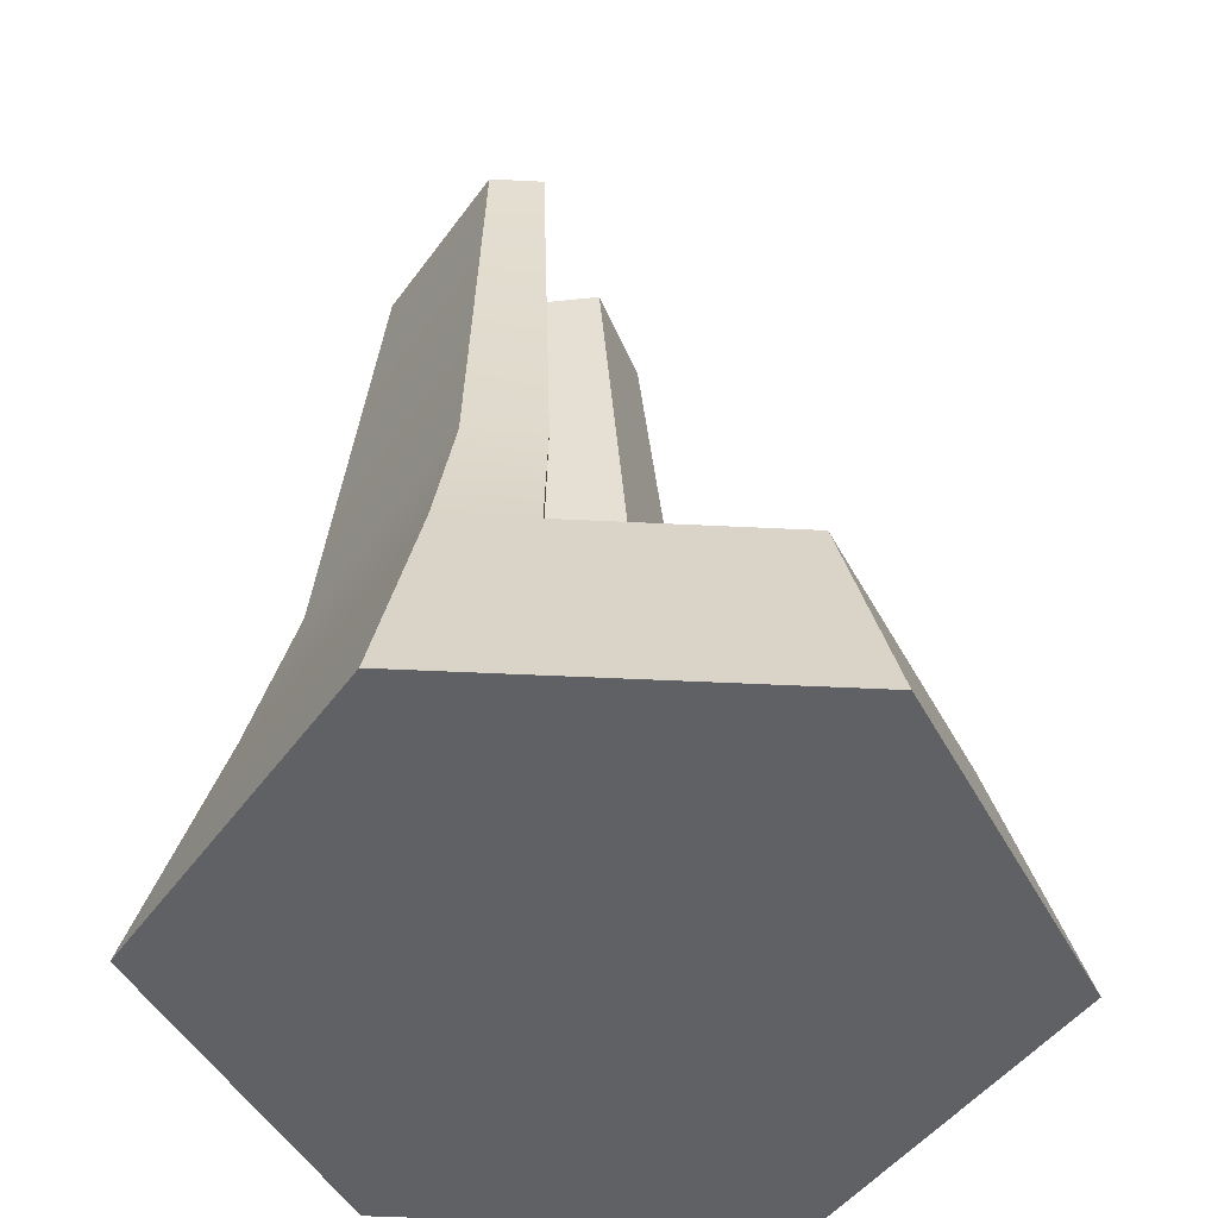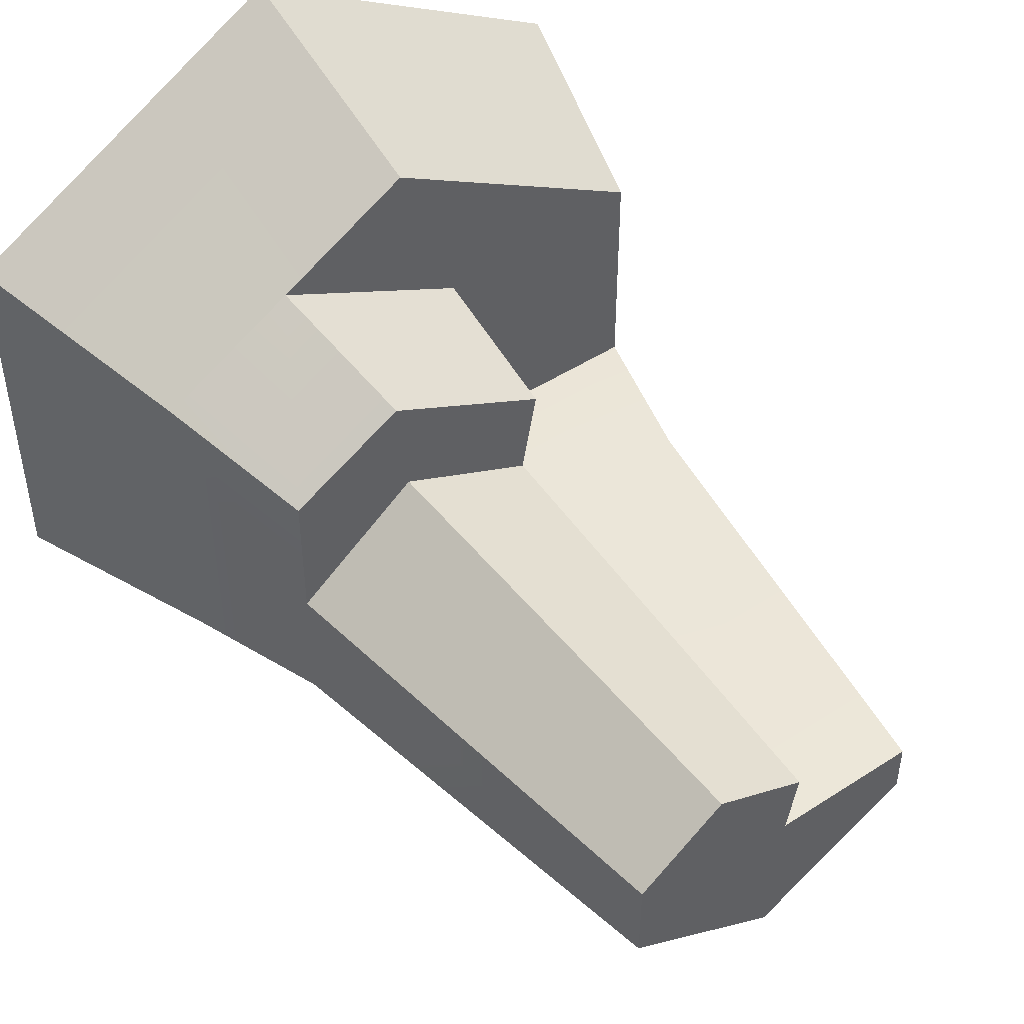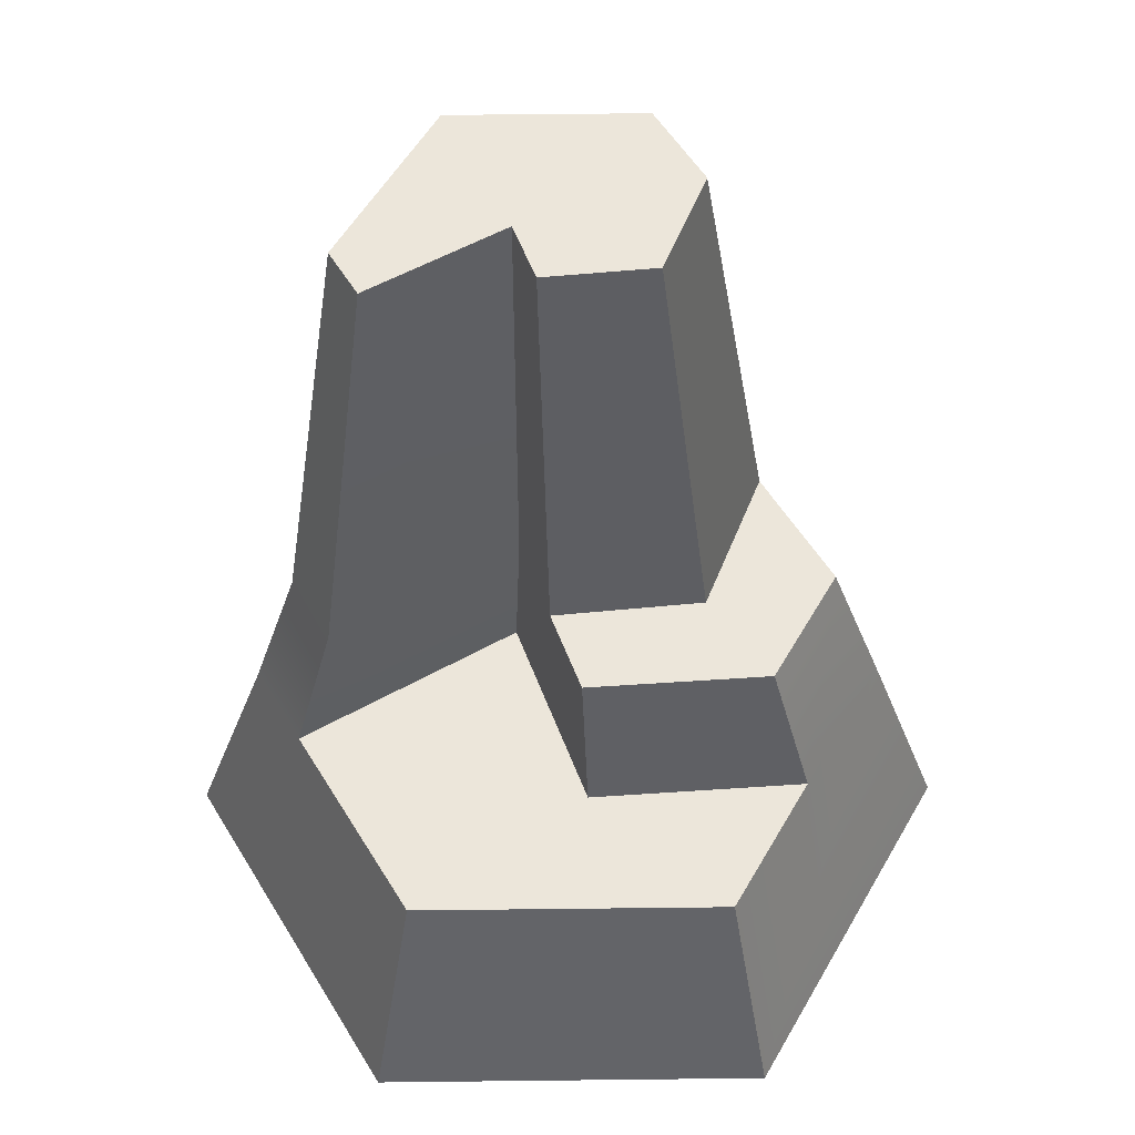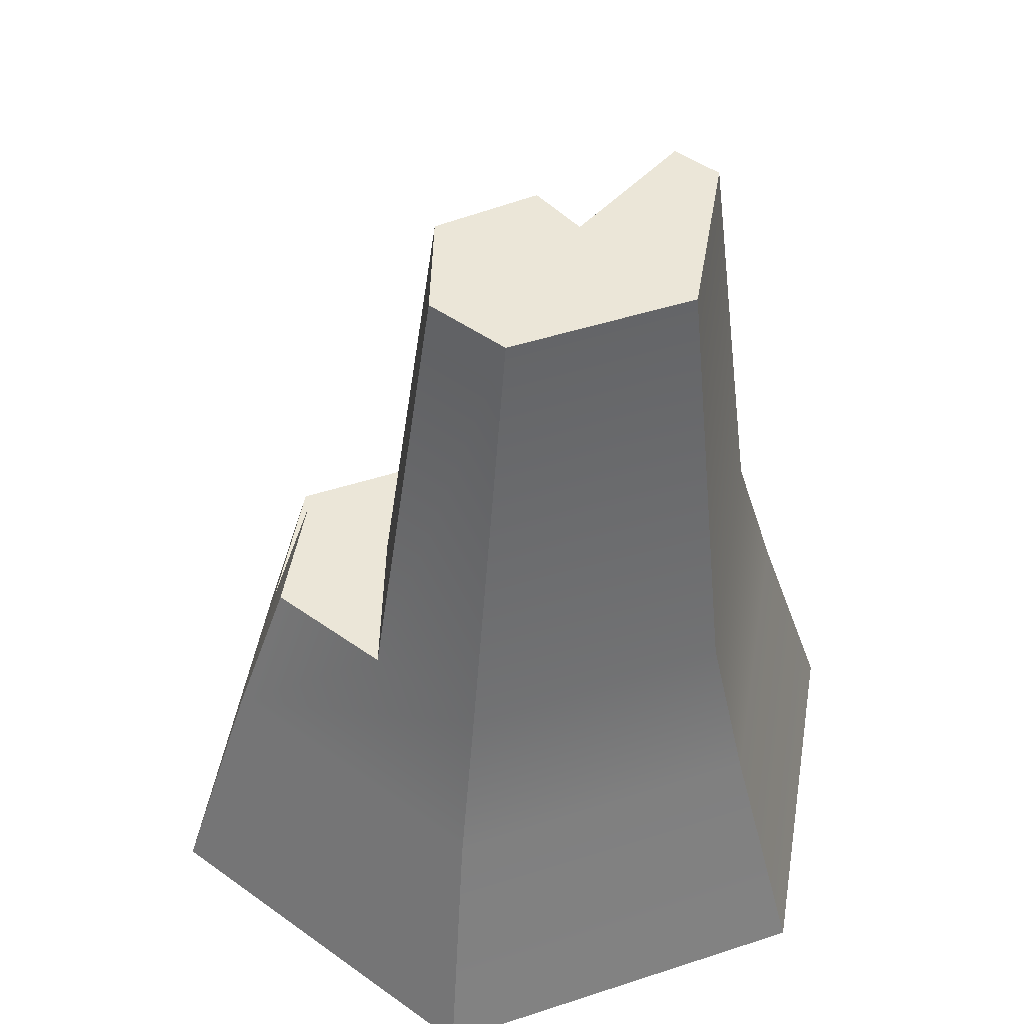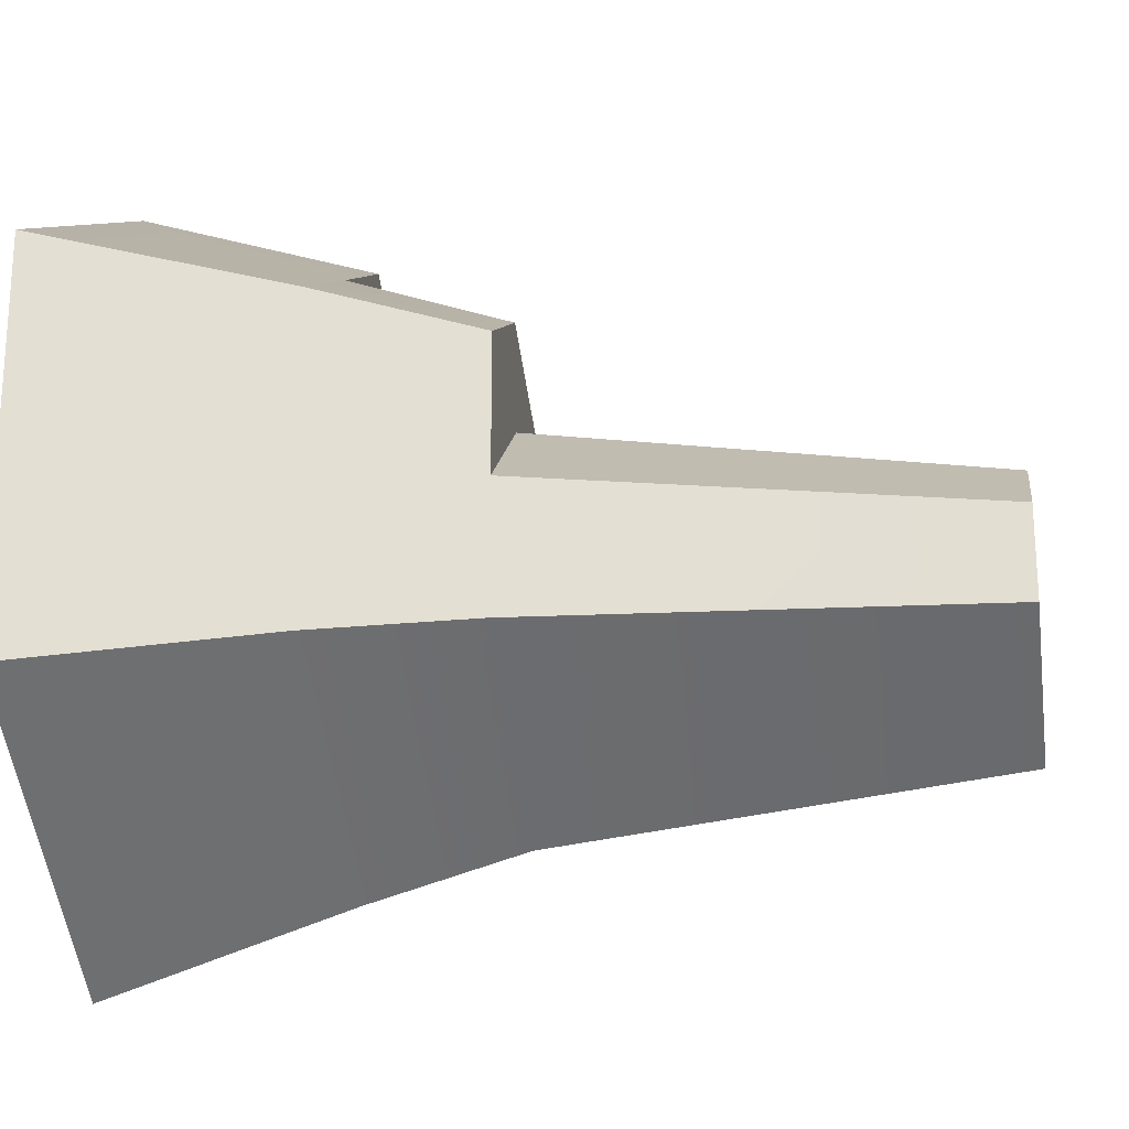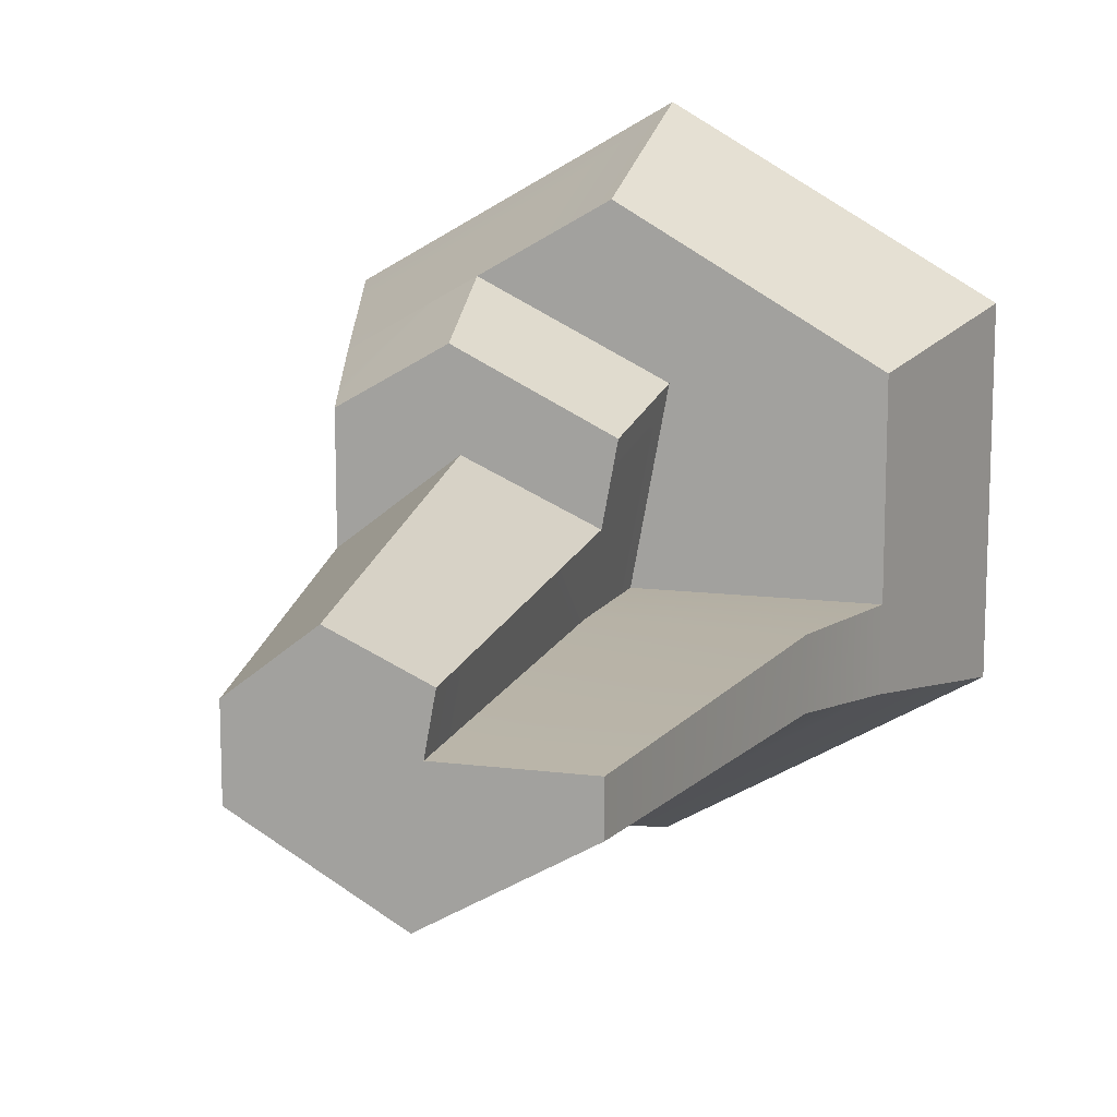
<metadata>
{"format":"obj","ext":"obj","renderer":"f3d","projection":"perspective","resolution":1024,"background":"white","views":[{"elev":-45.8,"azim":-93.3,"up":"+Y"},{"elev":48.0,"azim":144.0,"up":"+Z"},{"elev":54.6,"azim":-30.7,"up":"+Y"},{"elev":46.2,"azim":129.4,"up":"+Y"},{"elev":-22.3,"azim":98.7,"up":"+Z"},{"elev":12.7,"azim":-163.7,"up":"+Z"}]}
</metadata>
<code>
o rockFormationSmall
v 0 -0 2.494
v 2.159 0 -1.247
v 2.159 -0 1.247
v 0 0 -2.494
v -2.159 -0 1.247
v -2.159 0 -1.247
v -1.016 5.339 -0.789
v 0 2.494 -1.716
v -1.451 2.494 -0.8777
v 0 5.339 -1.375
v -1.728 1.518 -0.9974
v -1.728 1.518 -0.4284
v -1.728 1.518 0.9974
v -1.451 2.494 -0.3998
v -0.1118 2.494 -0.3998
v -0.1331 1.518 -0.4284
v 0.4616 5.339 0.2115
v -0.2124 2.494 0.1489
v 0.6595 2.494 0.5516
v -0.1487 5.339 -0.07037
v -0.07826 5.339 -0.4544
v -1.016 5.339 -0.4544
v -0.3726 1.518 0.8779
v -0.3129 2.494 0.6975
v 0.7256 2.494 1.217
v 0.8638 1.518 1.496
v 1.728 1.518 -0.9974
v 0 1.518 -1.995
v 1.451 2.494 -0.8777
v 1.728 1.518 0.9974
v 0 1.518 1.995
v 1.016 5.339 -0.789
v 1.016 5.339 -0.2193
v 1.451 2.494 -0.06392
v 1.451 2.494 0.7979
f 1 2 3
f 2 1 4
f 4 1 5
f 4 5 6
f 7 8 9
f 8 7 10
f 5 11 6
f 11 5 12
f 12 5 13
f 12 9 11
f 9 12 14
f 15 12 16
f 12 15 14
f 17 18 19
f 18 17 20
f 21 14 15
f 14 21 22
f 14 7 9
f 7 14 22
f 15 20 21
f 20 15 18
f 23 15 16
f 15 23 18
f 18 23 24
f 25 23 26
f 23 25 24
f 8 27 28
f 27 8 29
f 30 1 3
f 1 30 31
f 31 30 26
f 28 2 4
f 2 28 27
f 10 29 8
f 29 10 32
f 31 5 1
f 5 31 13
f 33 19 34
f 19 33 17
f 35 26 30
f 26 35 25
f 11 4 6
f 4 11 28
f 32 34 29
f 34 32 33
f 9 28 11
f 28 9 8
f 27 3 2
f 3 27 30
f 29 30 27
f 30 29 34
f 30 34 35
f 12 23 16
f 13 23 12
f 31 23 13
f 23 31 26
f 7 21 10
f 21 7 22
f 17 10 21
f 33 10 17
f 10 33 32
f 17 21 20
f 19 35 34
f 35 19 25
f 25 19 24
f 24 19 18

</code>
